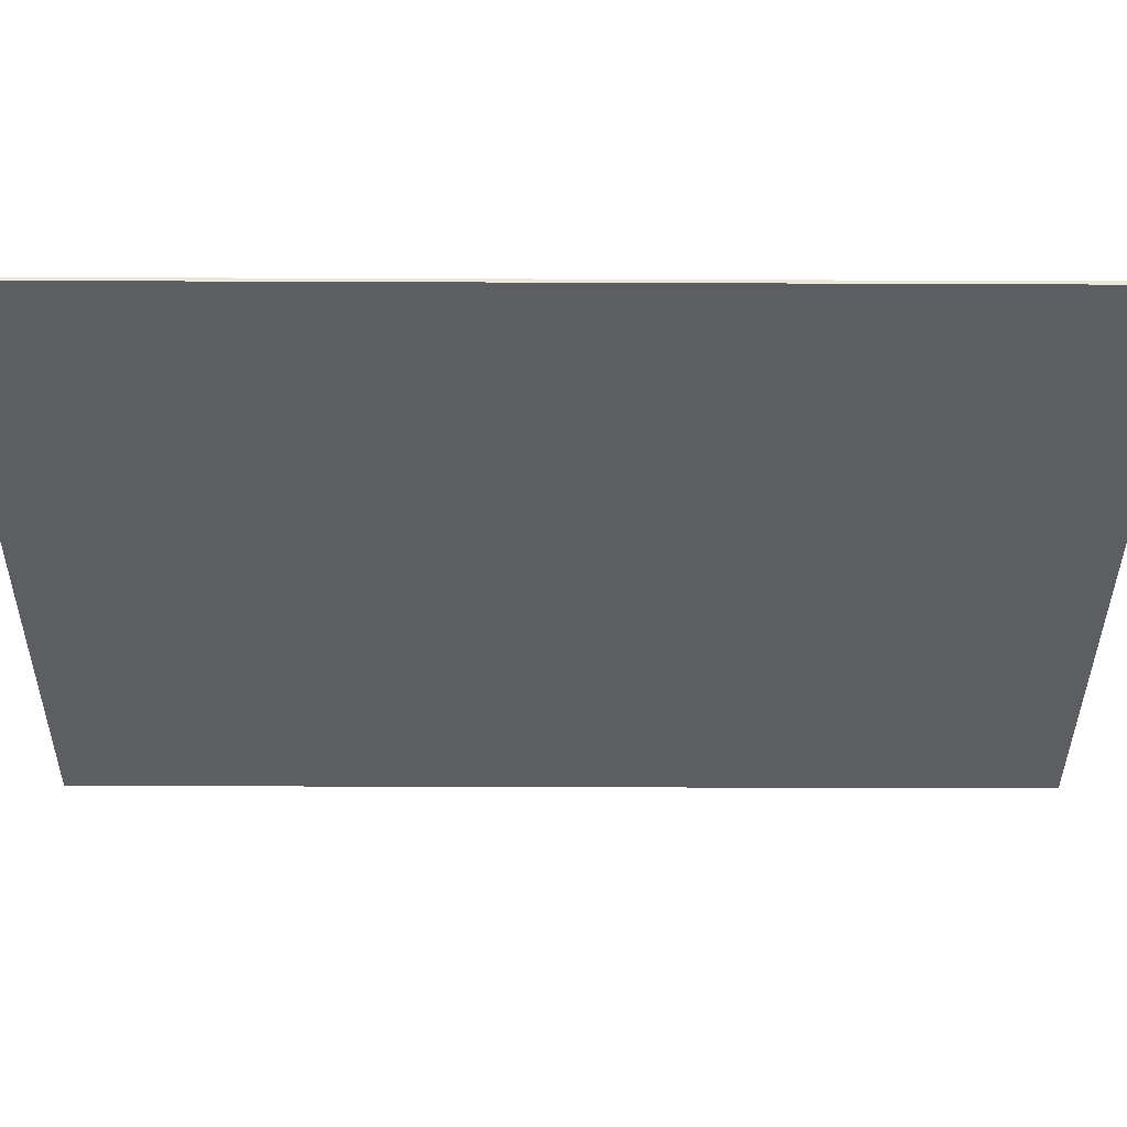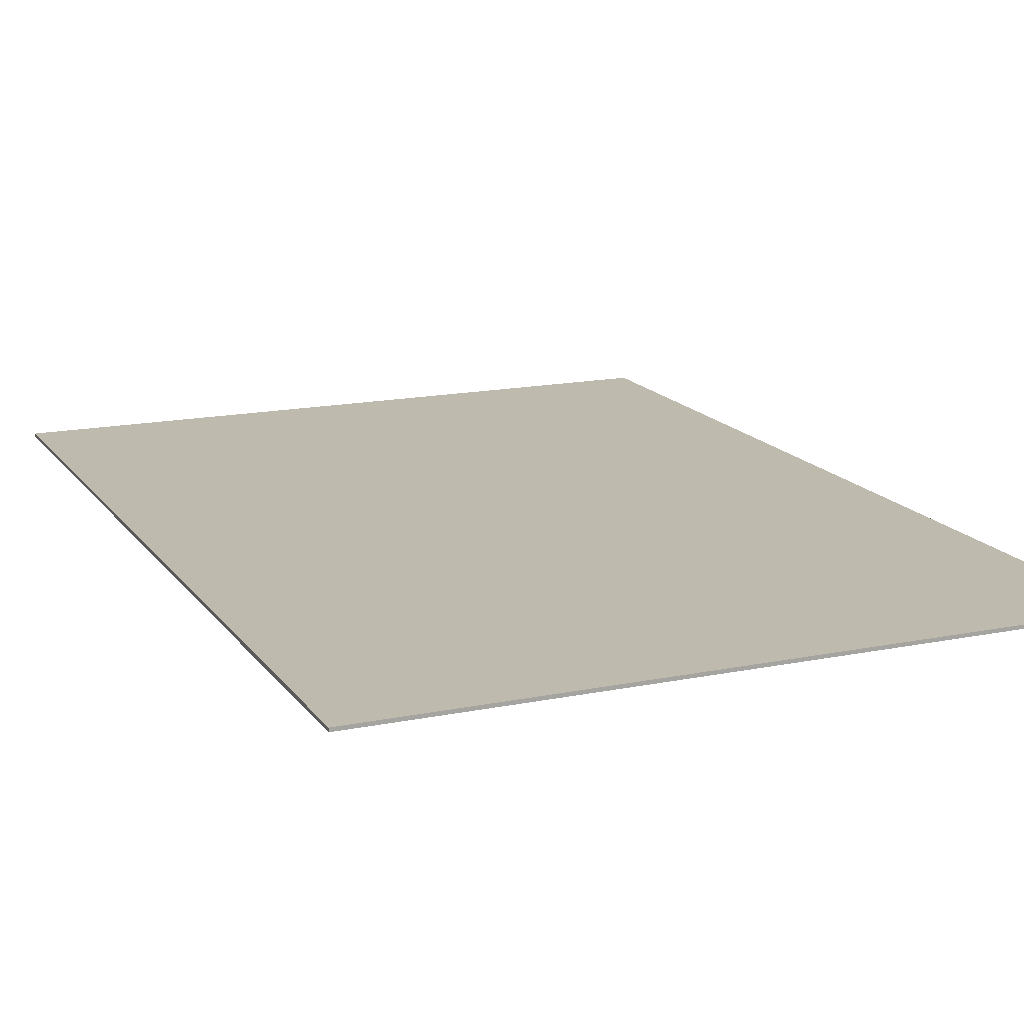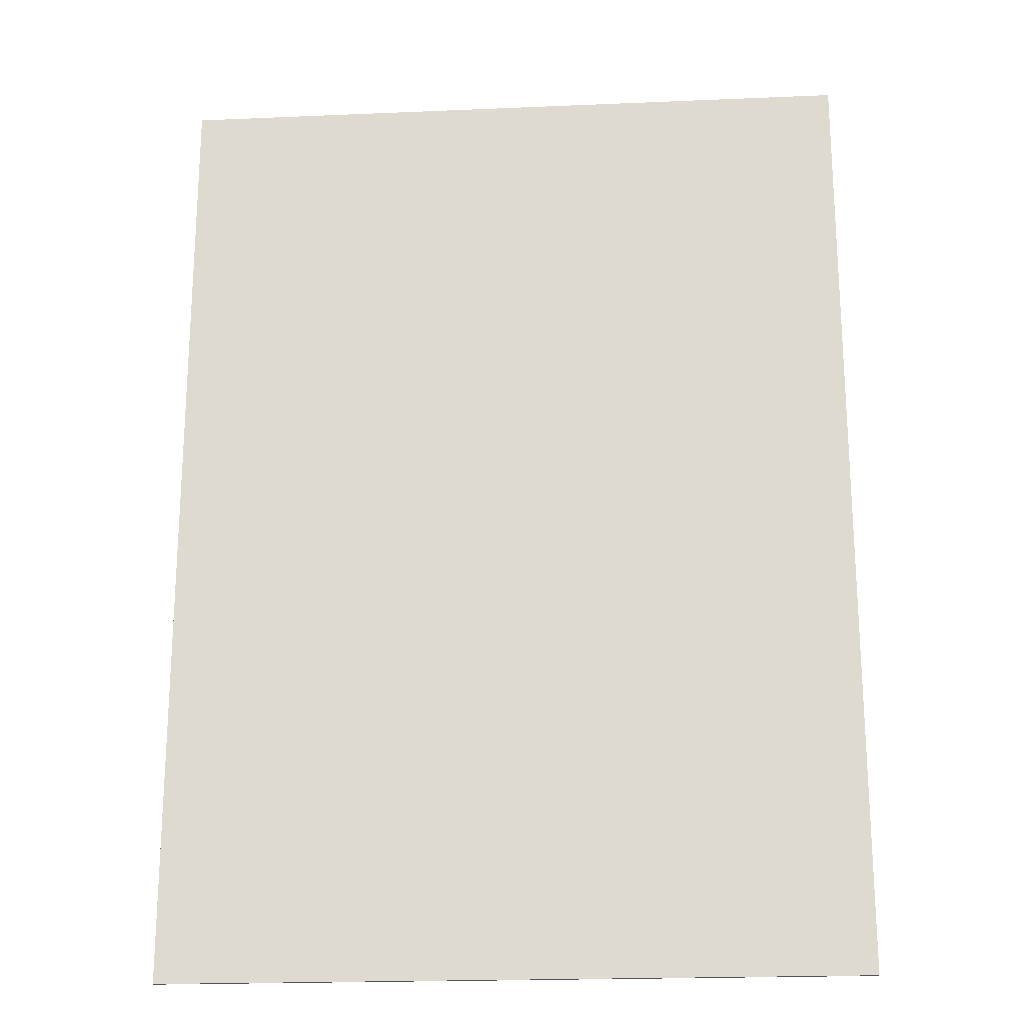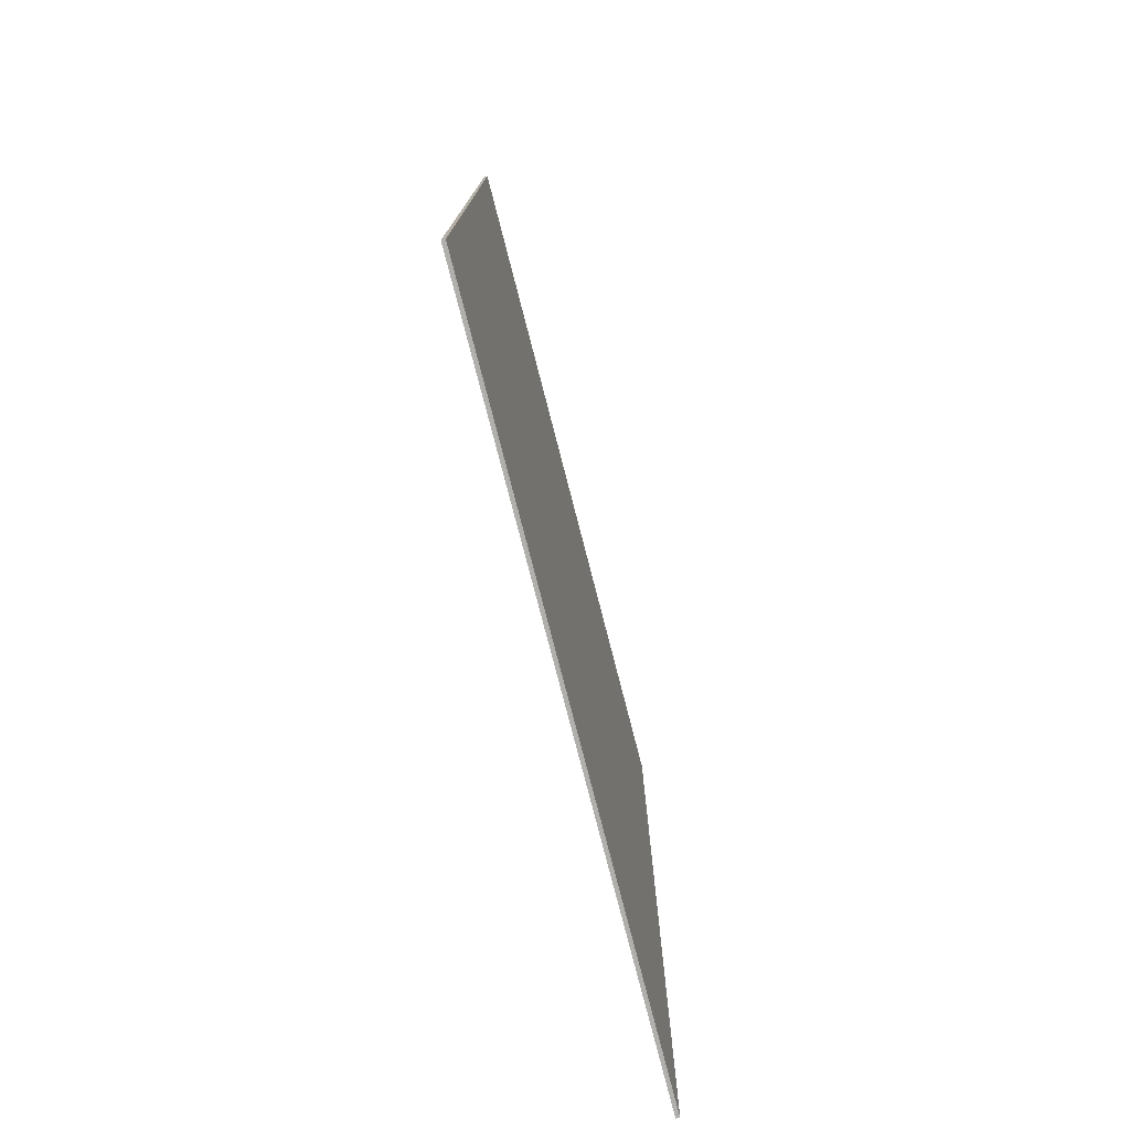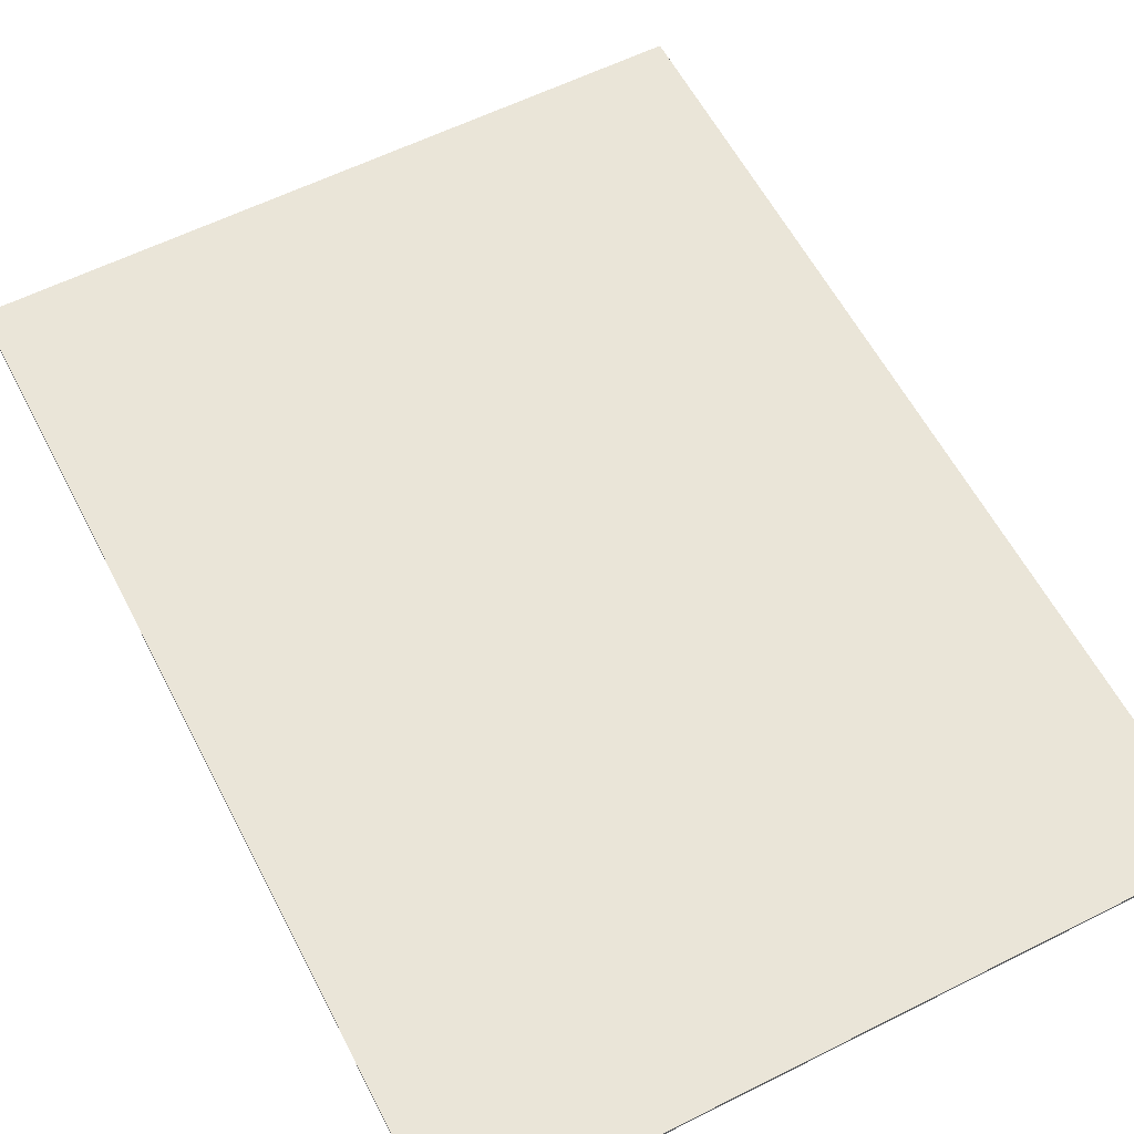
<metadata>
{"format":"obj","ext":"obj","renderer":"f3d","projection":"perspective","resolution":1024,"background":"white","views":[{"elev":-37.9,"azim":89.7,"up":"+Z"},{"elev":15.7,"azim":156.8,"up":"+Z"},{"elev":-20.8,"azim":-175.6,"up":"+Y"},{"elev":-78.3,"azim":104.5,"up":"+Y"},{"elev":59.2,"azim":152.7,"up":"+Z"}]}
</metadata>
<code>
o note
v 0.569 0.7823 -0.002968
v -0.569 0.7823 -0.002968
v -0.569 0.7823 0.002968
v 0.569 0.7823 0.002968
v -0.569 -0.7823 -0.002968
v -0.569 -0.7823 0.002968
v 0.569 -0.7823 0.002968
v 0.569 -0.7823 -0.002968
f 1 2 3 4
f 5 6 3 2
f 6 7 4 3
f 7 6 5 8
f 8 5 2 1
f 7 8 1 4

</code>
